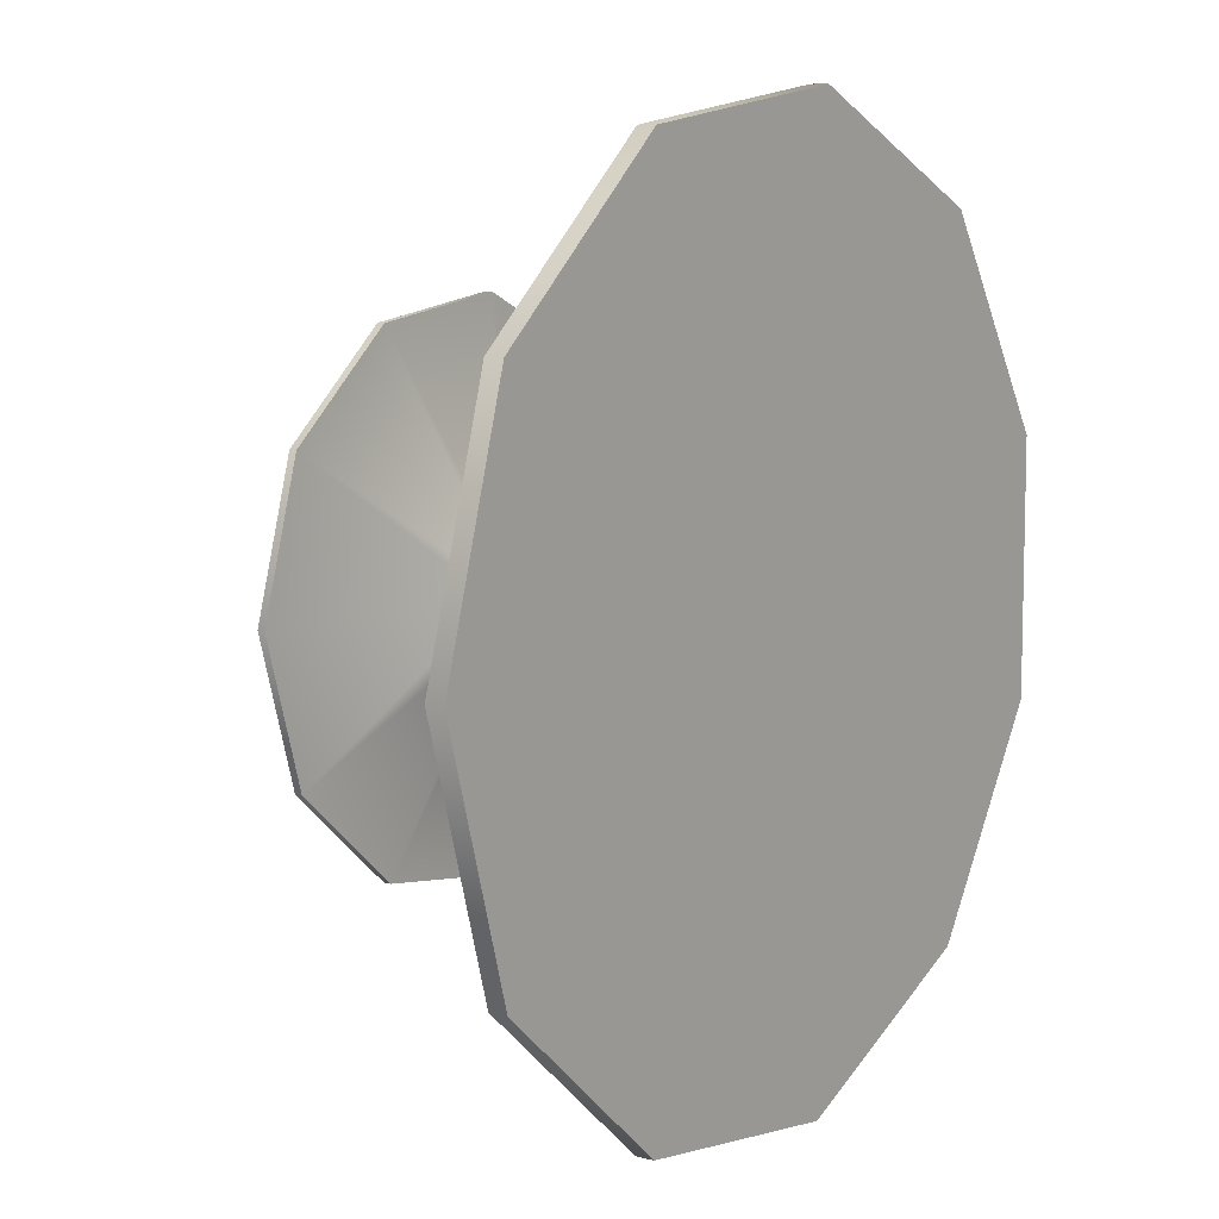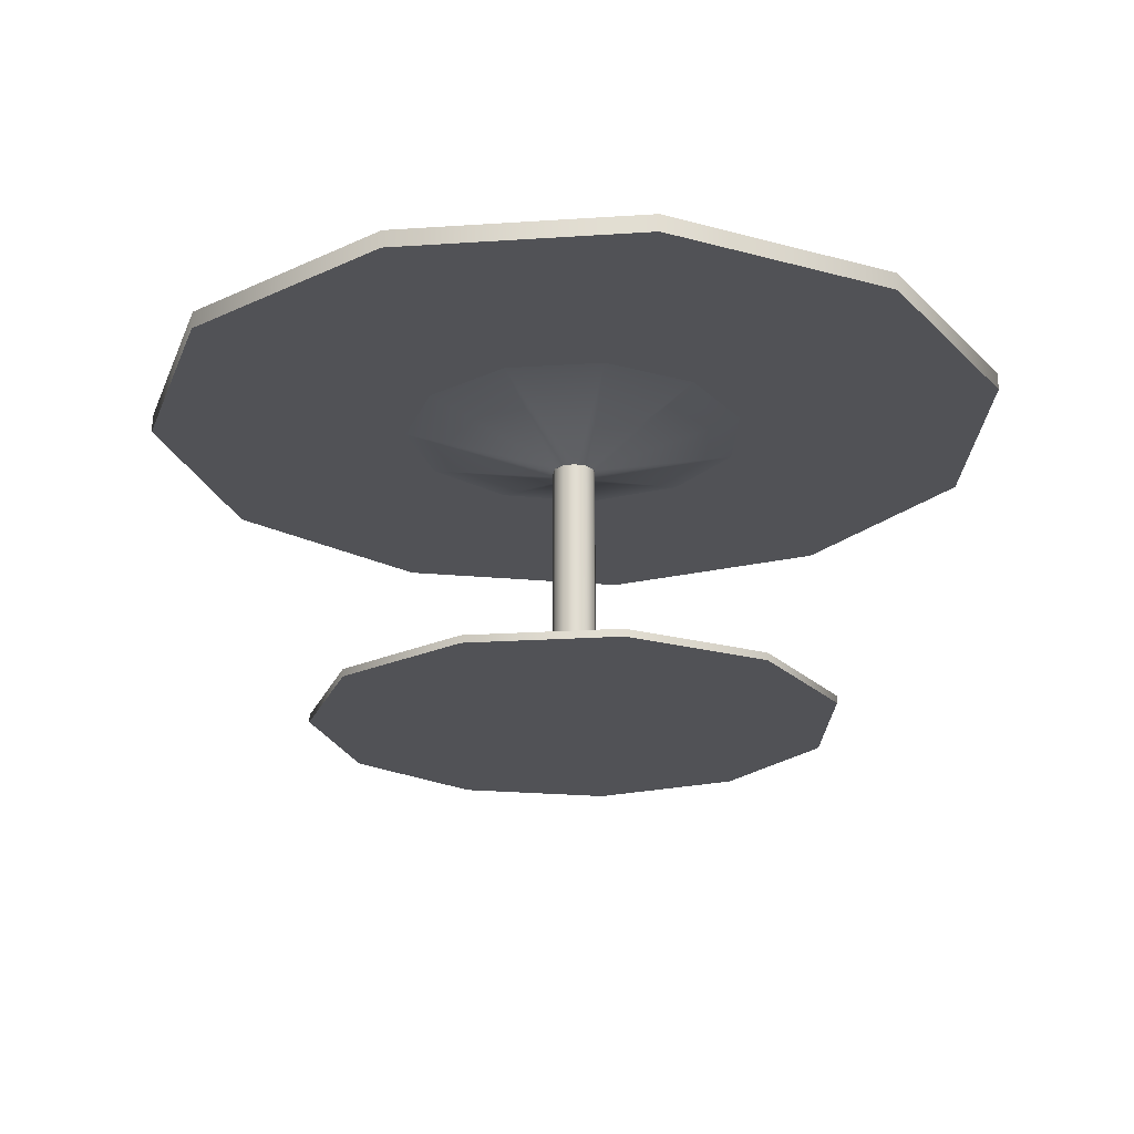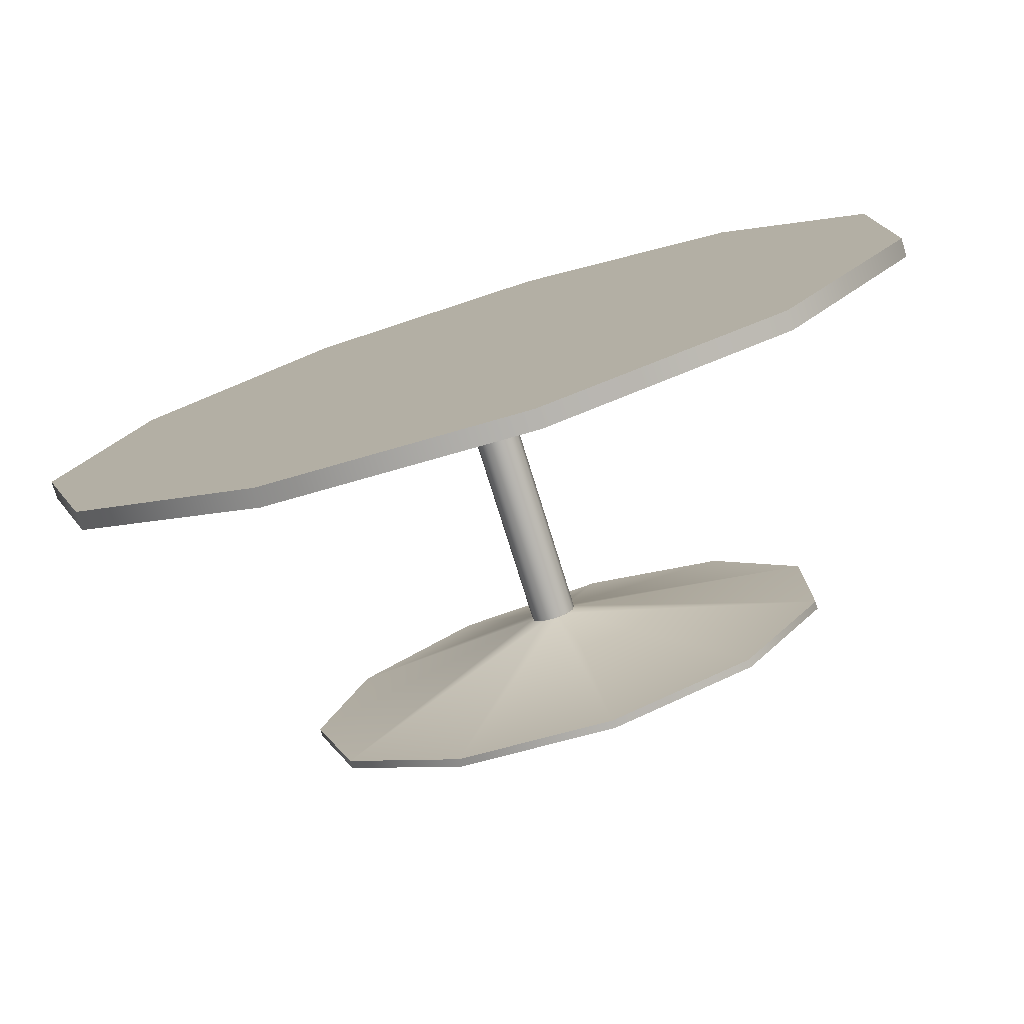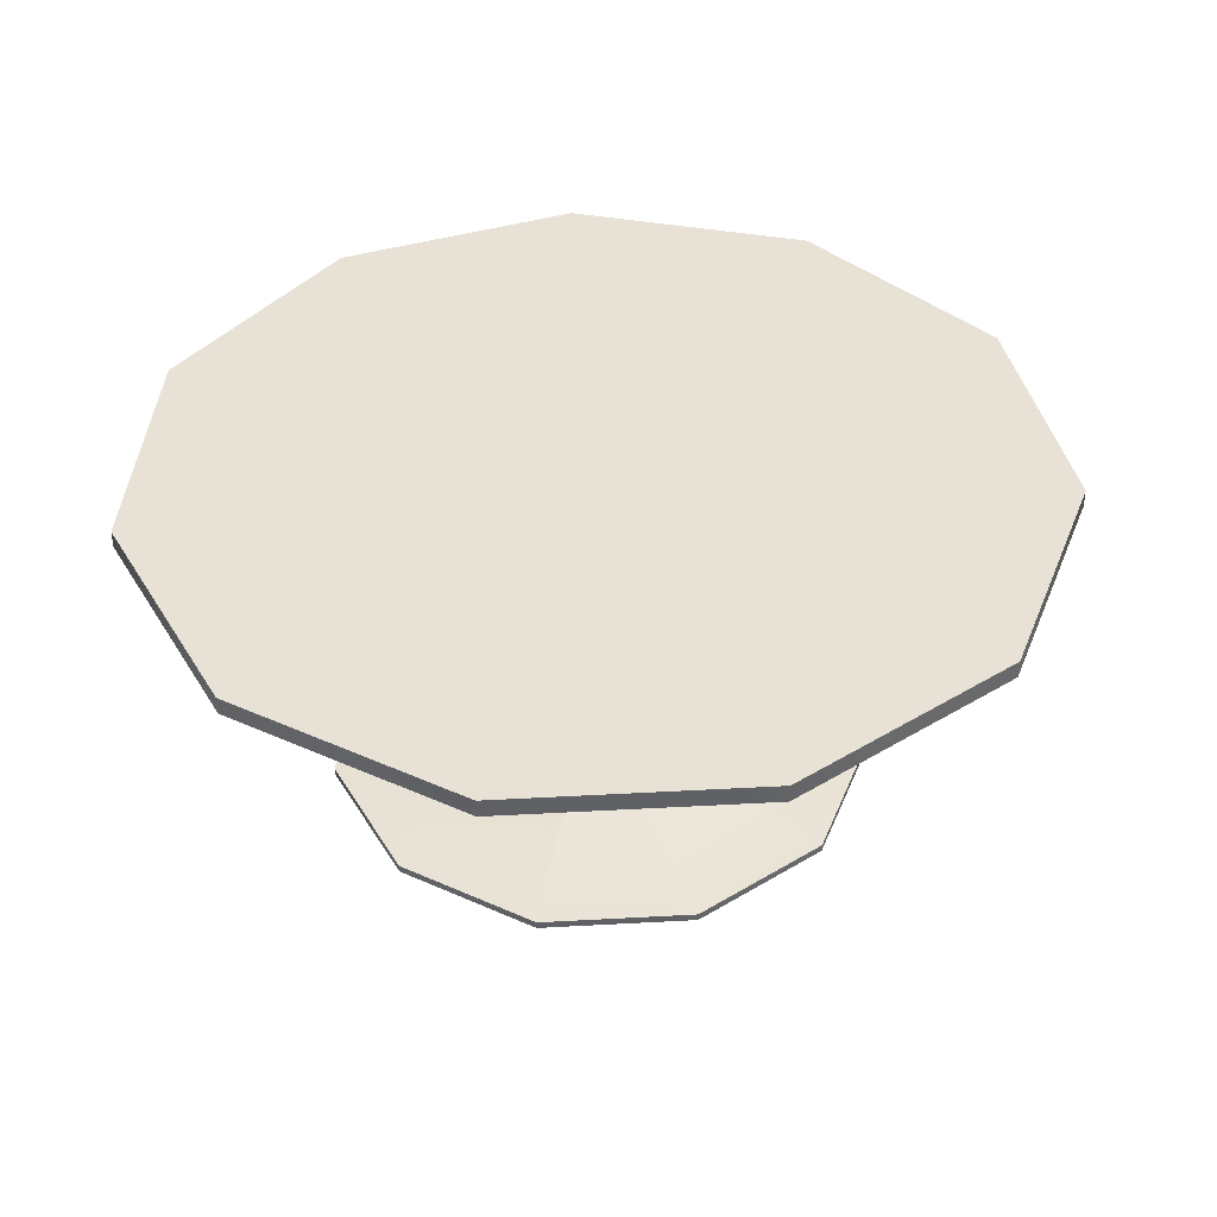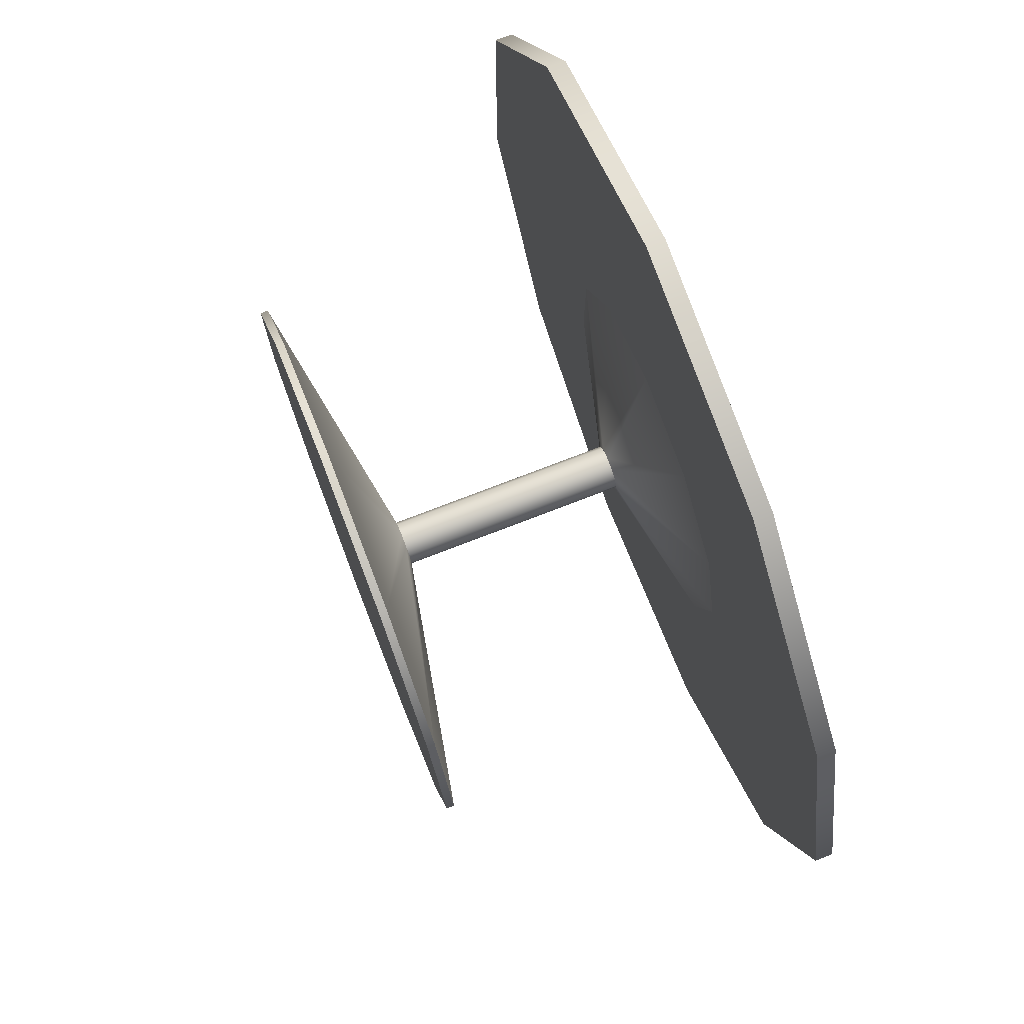
<metadata>
{"format":"obj","ext":"obj","renderer":"f3d","projection":"perspective","resolution":1024,"background":"white","views":[{"elev":8.7,"azim":125.4,"up":"+Z"},{"elev":-21.3,"azim":145.8,"up":"+Y"},{"elev":-77.8,"azim":-162.7,"up":"+Z"},{"elev":40.3,"azim":4.3,"up":"+Y"},{"elev":75.7,"azim":68.9,"up":"+Z"}]}
</metadata>
<code>
o object1
g object1
v 0.4 0.7164 -0
v 0.3365 0.7164 -0.2162
v 0.1662 0.7164 -0.3639
v -0.05692 0.7164 -0.3959
v -0.2619 0.7164 -0.3023
v -0.3838 0.7164 -0.1127
v -0.3838 0.7164 0.1127
v -0.2619 0.7164 0.3023
v -0.05692 0.7164 0.3959
v 0.1662 0.7164 0.3639
v 0.3365 0.7164 0.2162
v 3.7e-07 0.7164 0
v 0.3365 0.7164 0.2162
v 0.4 0.7164 -0
v 0.05 0.6214 -0
v 0.04208 0.6214 0.02701
v 0.1662 0.7164 0.3639
v 0.02082 0.6214 0.04546
v -0.05692 0.7164 0.3959
v -0.007032 0.6214 0.0495
v -0.2619 0.7164 0.3023
v -0.03274 0.6214 0.03779
v -0.3838 0.7164 0.1127
v -0.04797 0.6214 0.01409
v -0.3838 0.7164 -0.1127
v -0.04797 0.6214 -0.01409
v -0.2619 0.7164 -0.3023
v -0.03274 0.6214 -0.03779
v -0.05692 0.7164 -0.3959
v -0.007032 0.6214 -0.0495
v 0.1662 0.7164 -0.3639
v 0.02082 0.6214 -0.04546
v 0.3365 0.7164 -0.2162
v 0.04208 0.6214 -0.02701
v 0.05 0.6214 -0
v 0.4 0.7164 -0
v 0.05 0.6214 -0
v 0.04208 0.6214 0.02701
v 0.02082 0.6214 0.04546
v -0.007032 0.6214 0.0495
v -0.03274 0.6214 0.03779
v -0.04797 0.6214 0.01409
v -0.04797 0.6214 -0.01409
v -0.03274 0.6214 -0.03779
v -0.007032 0.6214 -0.0495
v 0.02082 0.6214 -0.04546
v 0.04208 0.6214 -0.02701
v 2.708e-05 0.6214 -0
f 1 2 12
f 10 11 12
f 9 10 12
f 8 9 12
f 7 8 12
f 6 7 12
f 5 6 12
f 4 5 12
f 3 4 12
f 2 3 12
f 11 1 12
f 16 15 13
f 18 13 17
f 20 17 19
f 22 19 21
f 22 21 23
f 24 23 25
f 28 25 27
f 28 27 29
f 30 29 31
f 32 31 33
f 33 35 34
f 33 36 35
f 34 32 33
f 32 30 31
f 30 28 29
f 28 26 25
f 26 24 25
f 24 22 23
f 22 20 19
f 20 18 17
f 15 14 13
f 18 16 13
f 37 38 48
f 46 47 48
f 45 46 48
f 44 45 48
f 43 44 48
f 42 43 48
f 41 42 48
f 40 41 48
f 39 40 48
f 38 39 48
f 47 37 48
o object2
g object2
v 0.6 0.017 -0
v 0.5047 0.017 -0.3244
v 0.2492 0.017 -0.5458
v -0.08538 0.017 -0.5939
v -0.3929 0.017 -0.4534
v -0.5757 0.017 -0.169
v -0.5757 0.017 0.169
v -0.3929 0.017 0.4534
v -0.08538 0.017 0.5939
v 0.2492 0.017 0.5458
v 0.5047 0.017 0.3244
v 5.5e-07 0.017 0
v 0.5047 0.017 0.3244
v 0.6 0.017 -0
v 0.6 -0 -0
v 0.5047 0 0.3244
v 0.2492 0.017 0.5458
v 0.2492 0 0.5458
v -0.08538 0.017 0.5939
v -0.08538 0 0.5939
v -0.3929 0.017 0.4534
v -0.3929 0 0.4534
v -0.5757 0.017 0.169
v -0.5757 0 0.169
v -0.5757 0.017 -0.169
v -0.5757 0 -0.169
v -0.3929 0.017 -0.4534
v -0.3929 0 -0.4534
v -0.08538 0.017 -0.5939
v -0.08538 -0 -0.5939
v 0.2492 0.017 -0.5458
v 0.2492 0 -0.5458
v 0.5047 0.017 -0.3244
v 0.5047 0 -0.3244
v 0.6 -0 -0
v 0.6 0.017 -0
v 0.6 -0 -0
v 0.5047 0 0.3244
v 0.2492 0 0.5458
v -0.08538 0 0.5939
v -0.3929 0 0.4534
v -0.5757 0 0.169
v -0.5757 0 -0.169
v -0.3929 0 -0.4534
v -0.08538 -0 -0.5939
v 0.2492 0 -0.5458
v 0.5047 0 -0.3244
v 5.5e-07 0 0
f 49 50 60
f 58 59 60
f 57 58 60
f 56 57 60
f 55 56 60
f 54 55 60
f 53 54 60
f 52 53 60
f 51 52 60
f 50 51 60
f 59 49 60
f 64 63 61
f 63 62 61
f 64 61 65
f 68 65 67
f 70 67 69
f 70 69 71
f 74 71 73
f 74 73 75
f 76 75 77
f 78 77 79
f 80 79 81
f 81 84 82
f 84 83 82
f 82 80 81
f 80 78 79
f 78 76 77
f 76 74 75
f 74 72 71
f 72 70 71
f 70 68 67
f 68 66 65
f 66 64 65
f 85 86 96
f 94 95 96
f 93 94 96
f 92 93 96
f 91 92 96
f 90 91 96
f 89 90 96
f 88 89 96
f 87 88 96
f 86 87 96
f 95 85 96
o object3
g object3
v 0.02703 0.1225 -0.04206
v -1e-08 0.1225 -0.05
v -0 0.7564 -0.05
v 0.02703 0.7564 -0.04206
v 0.04548 0.7564 -0.02077
v 0.04548 0.1225 -0.02077
v 0.0495 0.7564 0.007073
v 0.0495 0.1225 0.007073
v 0.03778 0.7564 0.03275
v 0.03778 0.1225 0.03275
v 0.01405 0.7564 0.04799
v 0.01405 0.1225 0.04799
v -0.01405 0.7564 0.04799
v -0.01405 0.1225 0.04799
v -0.03778 0.7564 0.03275
v -0.03778 0.1225 0.03275
v -0.0495 0.7564 0.007073
v -0.0495 0.1225 0.007073
v -0.04548 0.7564 -0.02077
v -0.04548 0.1225 -0.02077
v -0.02703 0.7564 -0.04206
v -0.02703 0.1225 -0.04206
v -0 0.7564 -0.05
v -1e-08 0.1225 -0.05
v -1e-08 0.1225 -0.05
v 0.02703 0.1225 -0.04206
v 0.04548 0.1225 -0.02077
v 0.0495 0.1225 0.007073
v 0.03778 0.1225 0.03275
v 0.01405 0.1225 0.04799
v -0.01405 0.1225 0.04799
v -0.03778 0.1225 0.03275
v -0.0495 0.1225 0.007073
v -0.04548 0.1225 -0.02077
v -0.02703 0.1225 -0.04206
v -1e-08 0.1225 -4.22e-06
v -0 0.7564 -0.05
v -0.02703 0.7564 -0.04206
v -0.04548 0.7564 -0.02077
v -0.0495 0.7564 0.007073
v -0.03778 0.7564 0.03275
v -0.01405 0.7564 0.04799
v 0.01405 0.7564 0.04799
v 0.03778 0.7564 0.03275
v 0.0495 0.7564 0.007073
v 0.04548 0.7564 -0.02077
v 0.02703 0.7564 -0.04206
v -0 0.7564 -4.22e-06
f 97 98 99
f 101 102 97
f 103 104 102
f 105 106 104
f 107 108 106
f 109 110 108
f 111 112 110
f 113 114 112
f 115 116 114
f 117 118 116
f 119 120 118
f 117 119 118
f 115 117 116
f 113 115 114
f 111 113 112
f 109 111 110
f 107 109 108
f 105 107 106
f 103 105 104
f 101 103 102
f 100 101 97
f 97 99 100
f 121 122 132
f 130 131 132
f 129 130 132
f 128 129 132
f 127 128 132
f 126 127 132
f 125 126 132
f 124 125 132
f 123 124 132
f 122 123 132
f 131 121 132
f 133 134 144
f 142 143 144
f 141 142 144
f 140 141 144
f 139 140 144
f 138 139 144
f 137 138 144
f 136 137 144
f 135 136 144
f 134 135 144
f 143 133 144
o object4
g object4
v 0.04208 0.1225 0.02701
v 0.05 0.1225 -0
v 0.6 0.017 -0
v 0.5047 0.017 0.3244
v 0.02082 0.1225 0.04546
v 0.2492 0.017 0.5458
v -0.007032 0.1225 0.0495
v -0.08538 0.017 0.5939
v -0.03274 0.1225 0.03779
v -0.3929 0.017 0.4534
v -0.04797 0.1225 0.01409
v -0.5757 0.017 0.169
v -0.04797 0.1225 -0.01409
v -0.5757 0.017 -0.169
v -0.03274 0.1225 -0.03779
v -0.3929 0.017 -0.4534
v -0.007032 0.1225 -0.0495
v -0.08538 0.017 -0.5939
v 0.02082 0.1225 -0.04546
v 0.2492 0.017 -0.5458
v 0.04208 0.1225 -0.02701
v 0.5047 0.017 -0.3244
v 0.6 0.017 -0
v 0.05 0.1225 -0
v 0.05 0.1225 -0
v 0.04208 0.1225 -0.02701
v 0.02082 0.1225 -0.04546
v -0.007032 0.1225 -0.0495
v -0.03274 0.1225 -0.03779
v -0.04797 0.1225 -0.01409
v -0.04797 0.1225 0.01409
v -0.03274 0.1225 0.03779
v -0.007032 0.1225 0.0495
v 0.02082 0.1225 0.04546
v 0.04208 0.1225 0.02701
v 2.708e-05 0.1225 -0
v 0.6 0.017 -0
v 0.5047 0.017 0.3244
v 0.2492 0.017 0.5458
v -0.08538 0.017 0.5939
v -0.3929 0.017 0.4534
v -0.5757 0.017 0.169
v -0.5757 0.017 -0.169
v -0.3929 0.017 -0.4534
v -0.08538 0.017 -0.5939
v 0.2492 0.017 -0.5458
v 0.5047 0.017 -0.3244
v 5.5e-07 0.017 0
f 148 147 146
f 148 145 149
f 150 149 151
f 152 151 153
f 156 153 155
f 158 155 157
f 158 157 159
f 162 159 161
f 164 161 163
f 166 163 165
f 168 167 166
f 165 168 166
f 166 164 163
f 164 162 161
f 162 160 159
f 160 158 159
f 158 156 155
f 156 154 153
f 154 152 153
f 152 150 151
f 150 148 149
f 148 146 145
f 169 170 180
f 178 179 180
f 177 178 180
f 176 177 180
f 175 176 180
f 174 175 180
f 173 174 180
f 172 173 180
f 171 172 180
f 170 171 180
f 179 169 180
f 181 182 192
f 190 191 192
f 189 190 192
f 188 189 192
f 187 188 192
f 186 187 192
f 185 186 192
f 184 185 192
f 183 184 192
f 182 183 192
f 191 181 192
o zhuomian
g zhuomian
v 1 0.7564 -0
v 0.8413 0.7564 -0.5407
v 0.4154 0.7564 -0.9096
v -0.1423 0.7564 -0.9898
v -0.6549 0.7564 -0.7558
v -0.9595 0.7564 -0.2817
v -0.9595 0.7564 0.2817
v -0.6549 0.7564 0.7558
v -0.1423 0.7564 0.9898
v 0.4154 0.7564 0.9096
v 0.8413 0.7564 0.5407
v 3e-08 0.7564 0
v 0.8413 0.7564 -0.5407
v 1 0.7564 -0
v 1 0.7164 -0
v 0.8413 0.7164 -0.5407
v 0.4154 0.7164 -0.9096
v 0.4154 0.7564 -0.9096
v -0.1423 0.7164 -0.9898
v -0.1423 0.7564 -0.9898
v -0.6549 0.7164 -0.7558
v -0.6549 0.7564 -0.7558
v -0.9595 0.7164 -0.2817
v -0.9595 0.7564 -0.2817
v -0.9595 0.7164 0.2817
v -0.9595 0.7564 0.2817
v -0.6549 0.7164 0.7558
v -0.6549 0.7564 0.7558
v -0.1423 0.7164 0.9898
v -0.1423 0.7564 0.9898
v 0.4154 0.7164 0.9096
v 0.4154 0.7564 0.9096
v 0.8413 0.7164 0.5407
v 0.8413 0.7564 0.5407
v 1 0.7164 -0
v 1 0.7564 -0
v 1 0.7164 -0
v 0.8413 0.7164 0.5407
v 0.4154 0.7164 0.9096
v -0.1423 0.7164 0.9898
v -0.6549 0.7164 0.7558
v -0.9595 0.7164 0.2817
v -0.9595 0.7164 -0.2817
v -0.6549 0.7164 -0.7558
v -0.1423 0.7164 -0.9898
v 0.4154 0.7164 -0.9096
v 0.8413 0.7164 -0.5407
v 3e-08 0.7164 0
f 193 194 204
f 202 203 204
f 201 202 204
f 200 201 204
f 199 200 204
f 198 199 204
f 197 198 204
f 196 197 204
f 195 196 204
f 194 195 204
f 203 193 204
f 205 206 208
f 206 207 208
f 209 210 205
f 211 212 210
f 213 214 212
f 215 216 214
f 217 218 216
f 219 220 218
f 221 222 220
f 223 224 222
f 225 226 224
f 227 228 226
f 225 227 226
f 223 225 224
f 221 223 222
f 219 221 220
f 217 219 218
f 215 217 216
f 213 215 214
f 211 213 212
f 209 211 210
f 208 209 205
f 229 230 240
f 238 239 240
f 237 238 240
f 236 237 240
f 235 236 240
f 234 235 240
f 233 234 240
f 232 233 240
f 231 232 240
f 230 231 240
f 239 229 240

</code>
